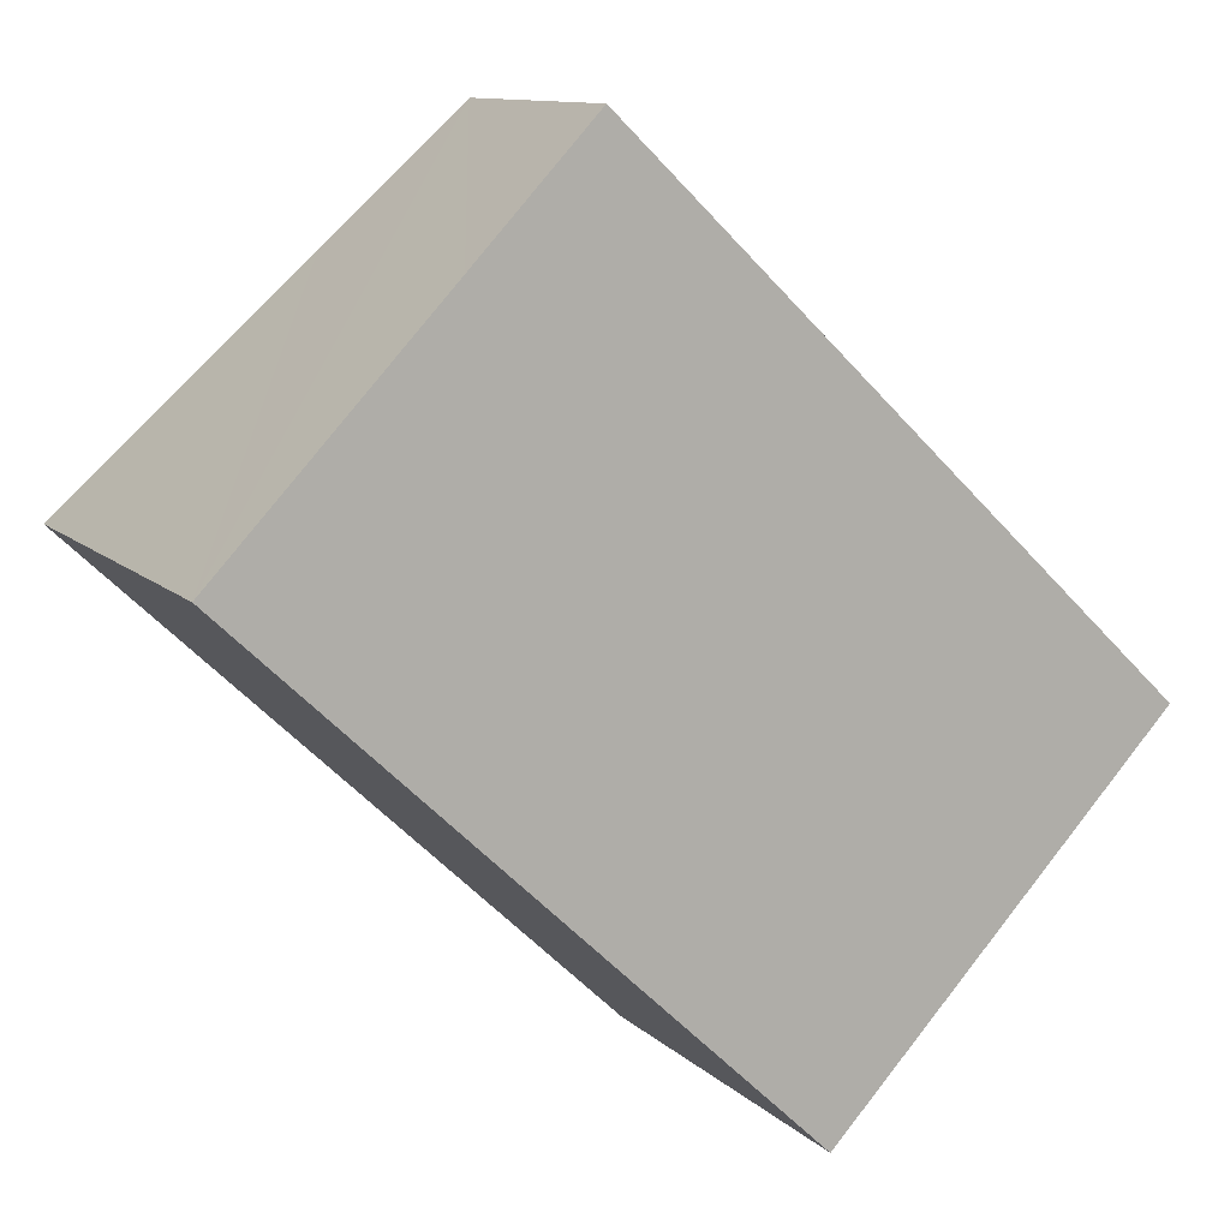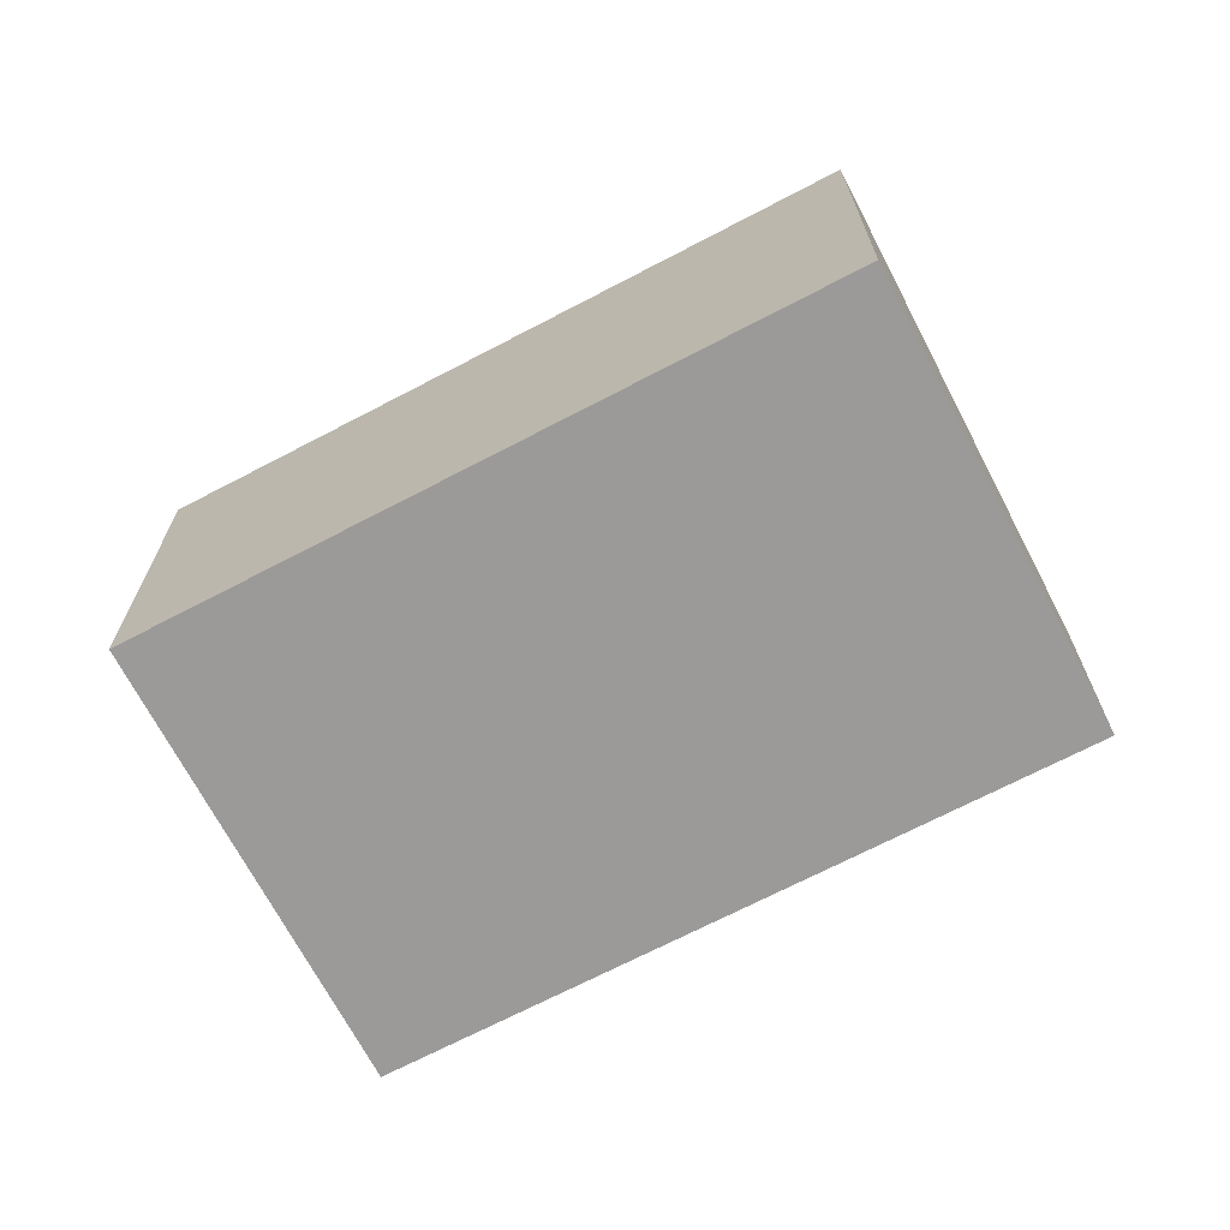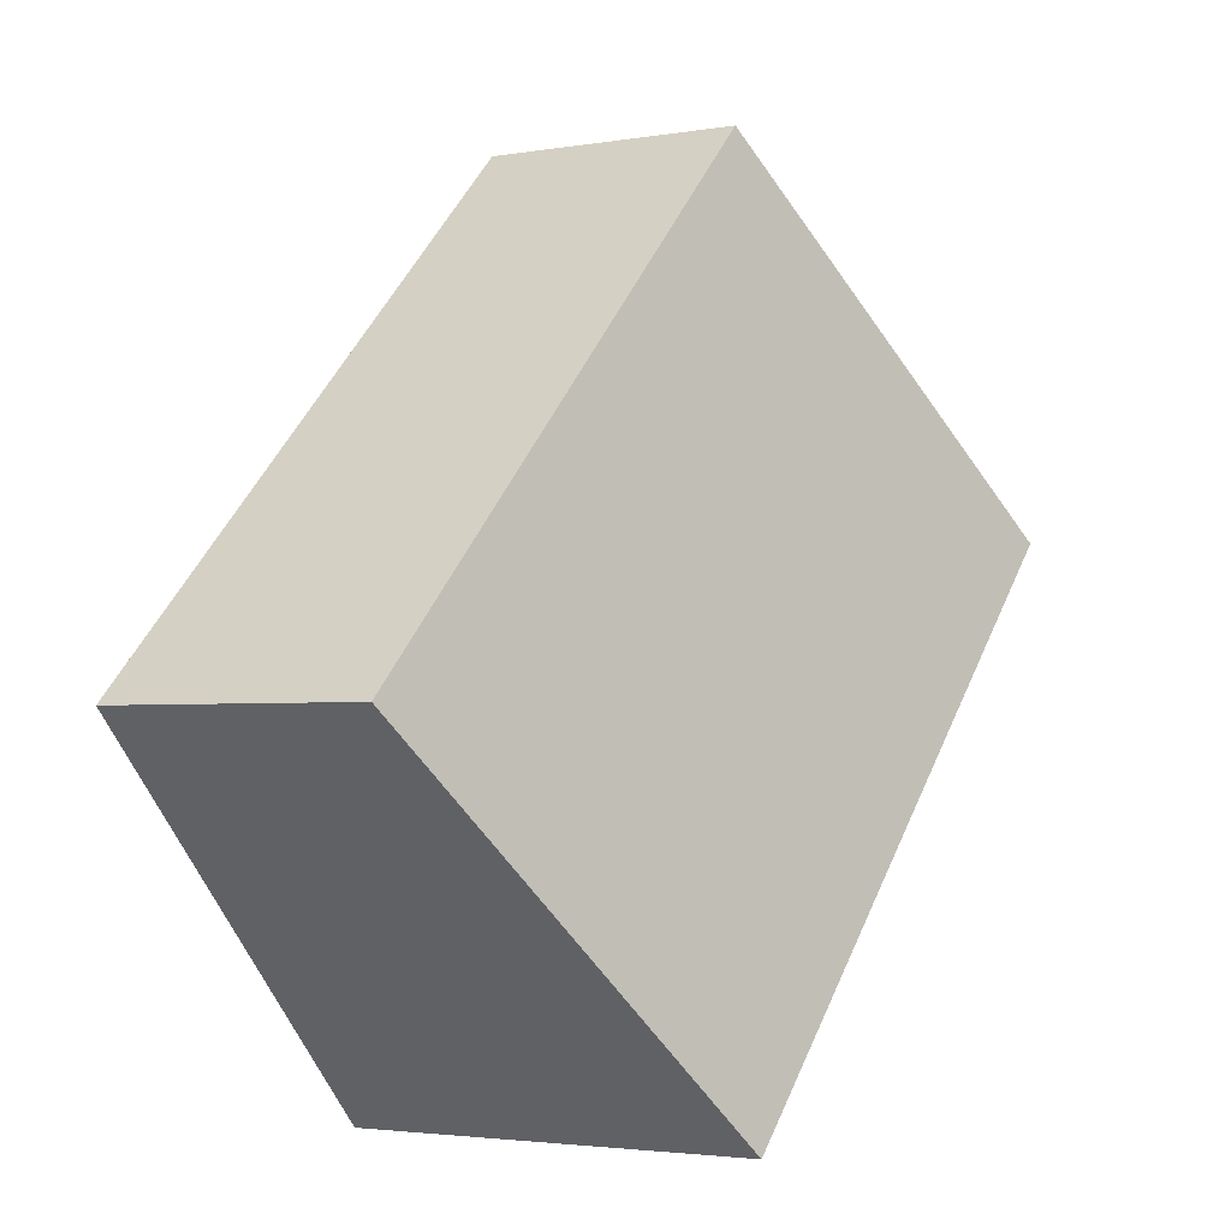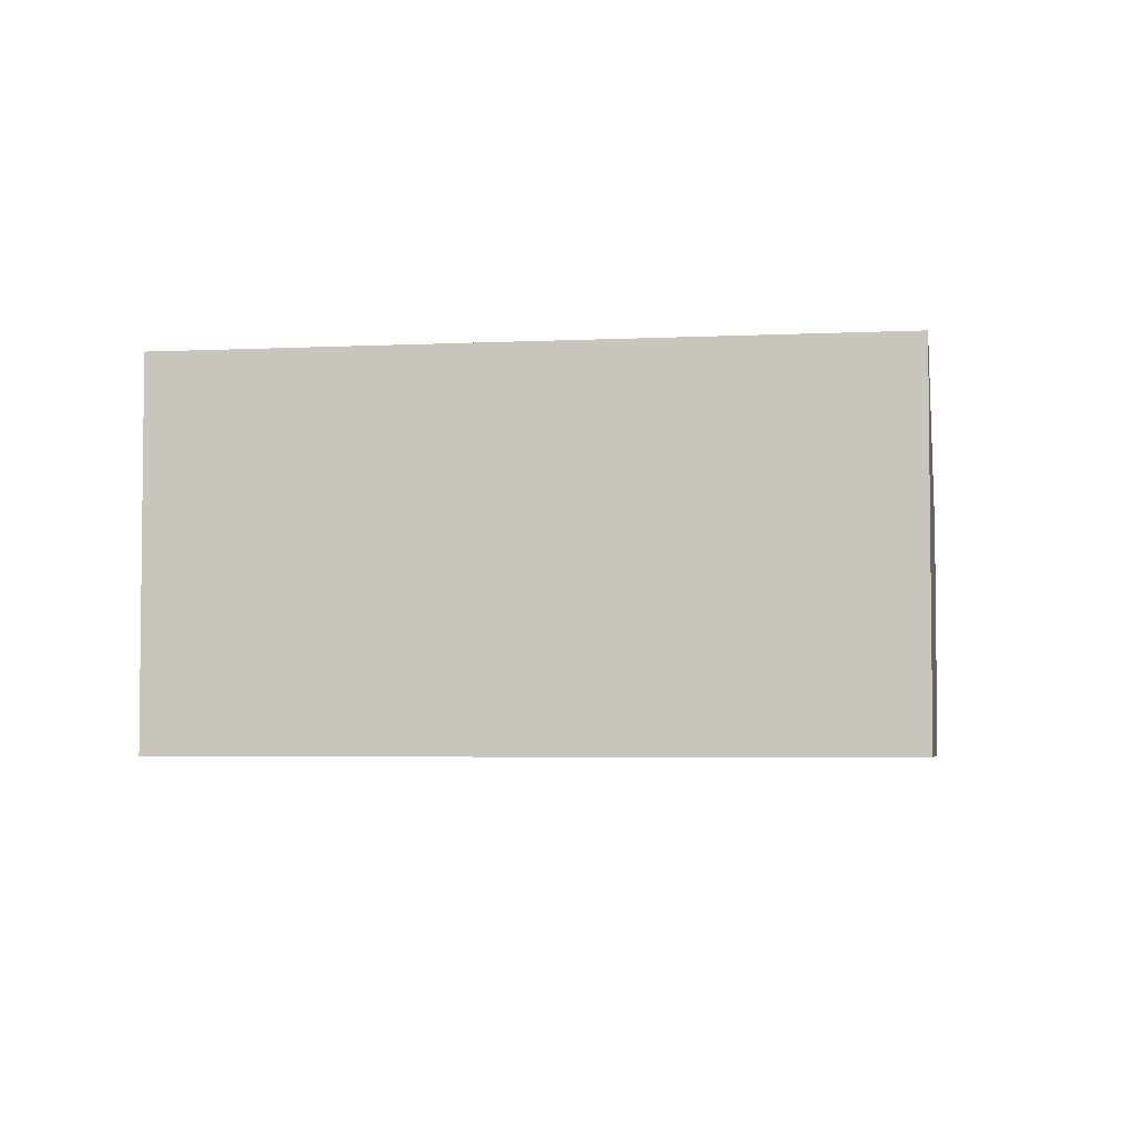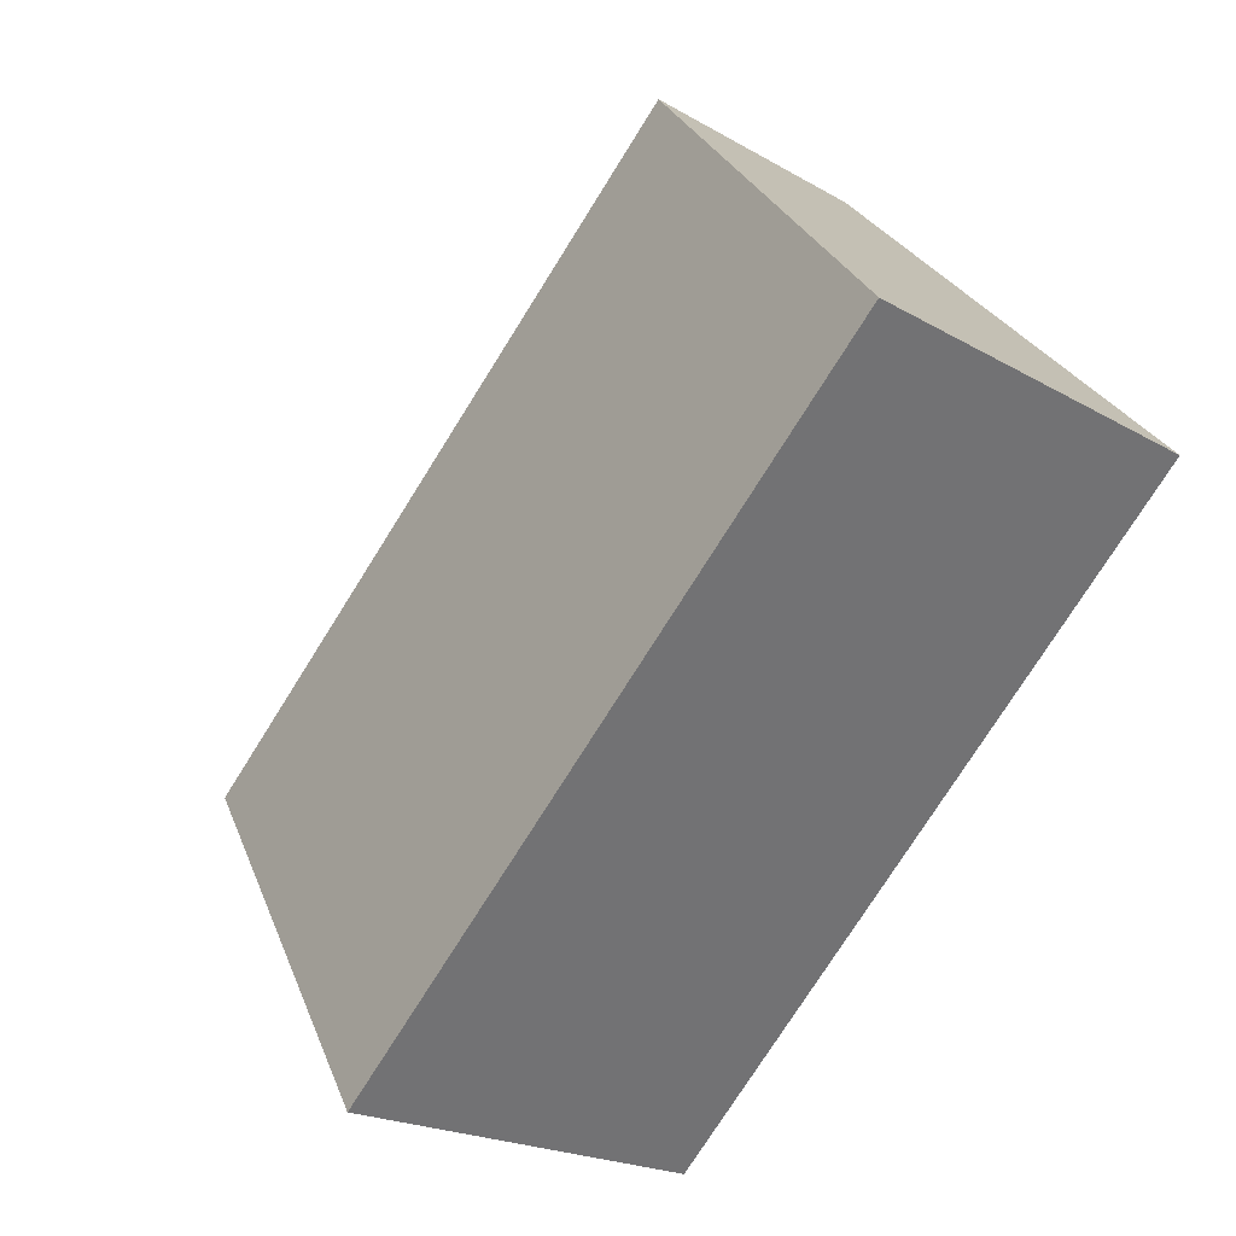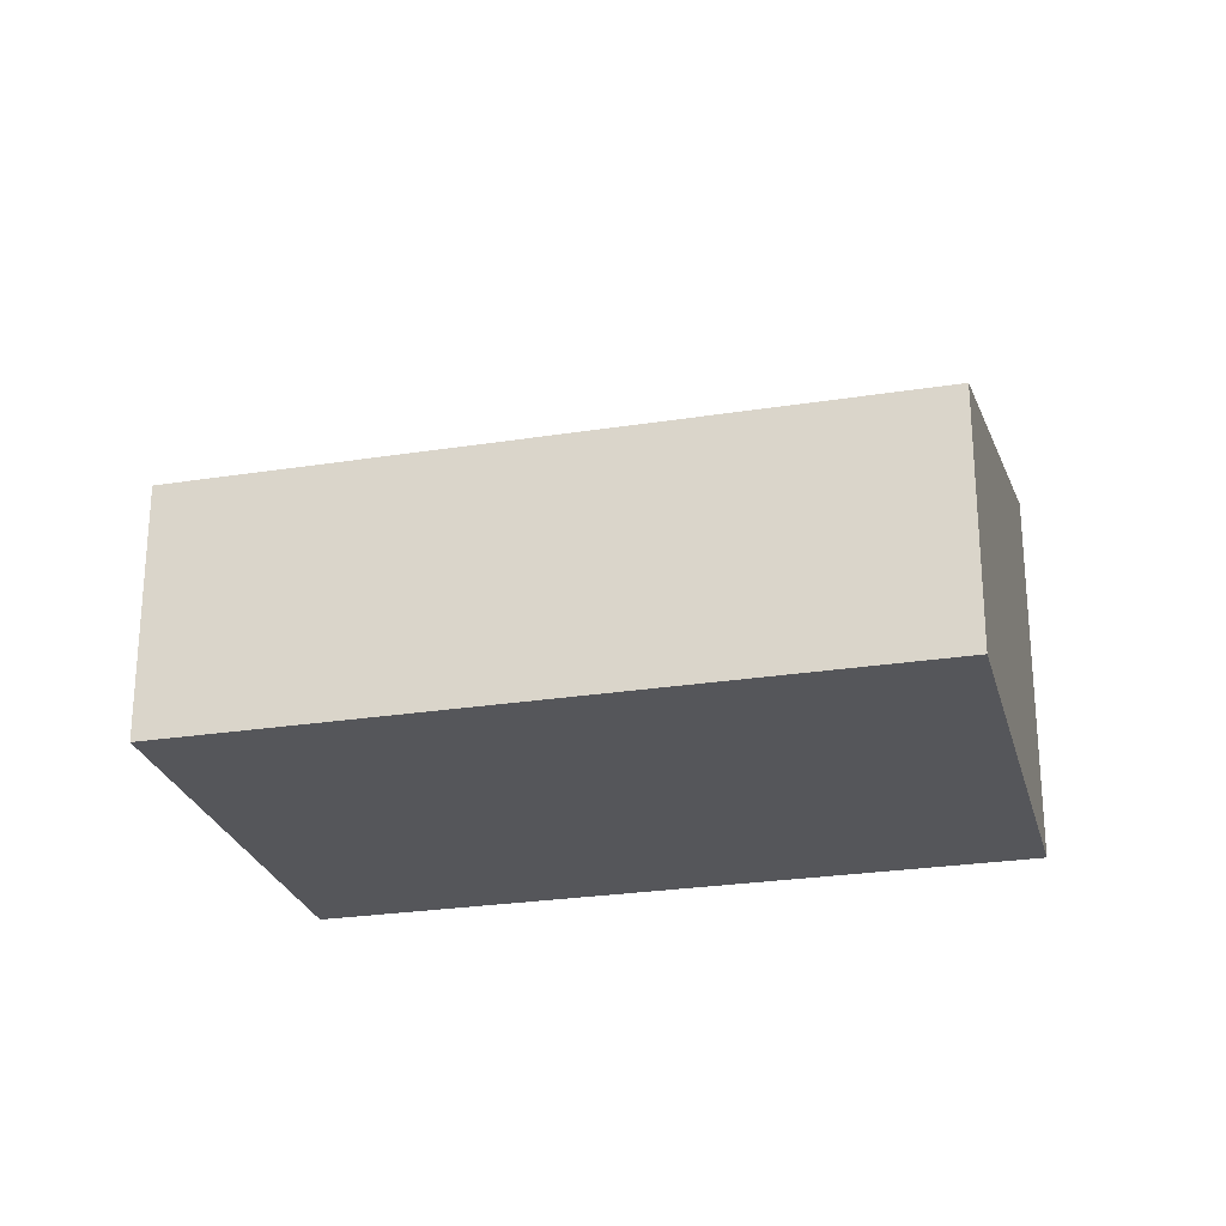
<metadata>
{"format":"obj","ext":"obj","renderer":"f3d","projection":"perspective","resolution":1024,"background":"white","views":[{"elev":11.1,"azim":-26.5,"up":"+Z"},{"elev":-69.4,"azim":-108.8,"up":"+Y"},{"elev":-2.9,"azim":120.9,"up":"+Z"},{"elev":-4.3,"azim":-127.3,"up":"+Y"},{"elev":-20.2,"azim":-136.9,"up":"+Z"},{"elev":-25.8,"azim":57.7,"up":"+Y"}]}
</metadata>
<code>
v  4.881 3.507 -4.638
v  3.006 2.296 3.164
v  7.887 2.296 -1.475
v  1.952 2.721 2.054
v  0 3.507 2.147e-16
v  3.006 -1.937e-16 3.164
v  7.887 9.032e-17 -1.475
v  4.881 2.84e-16 -4.638
v  0 0 0
v  1.952 -1.258e-16 2.054
g defaultobject
f 1 2 3
f 2 1 4
f 4 1 5
f 6 3 2
f 3 6 7
f 3 8 1
f 8 3 7
f 8 5 1
f 5 8 9
f 9 4 5
f 4 9 2
f 2 9 10
f 2 10 6
f 10 7 6
f 7 10 8
f 8 10 9

</code>
